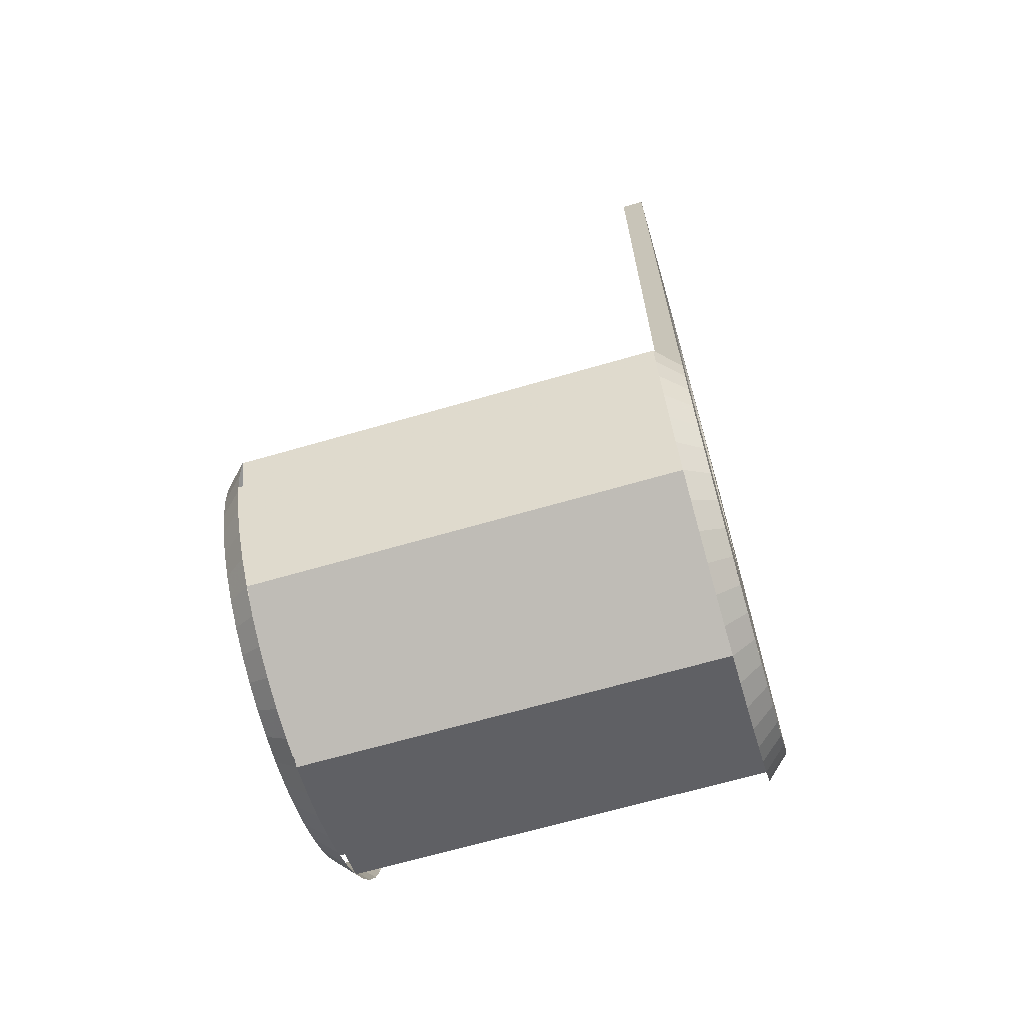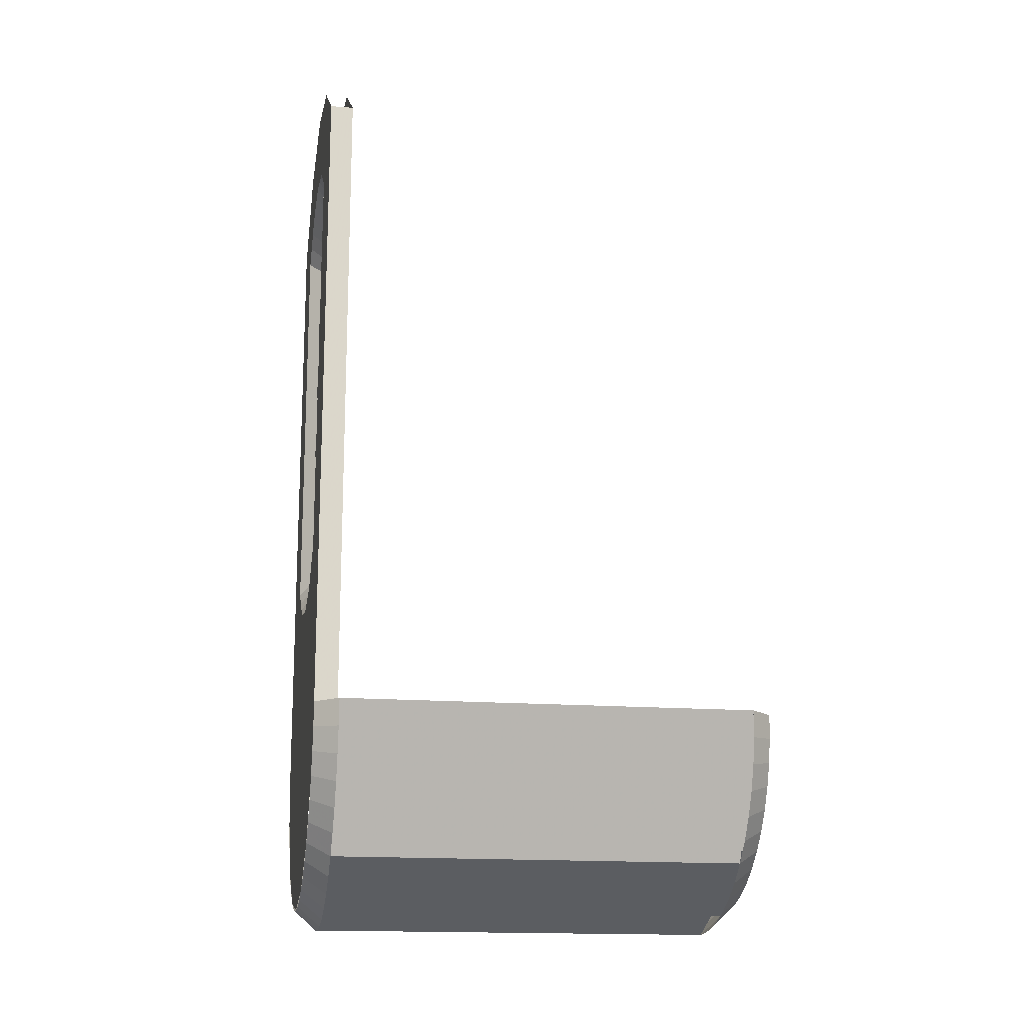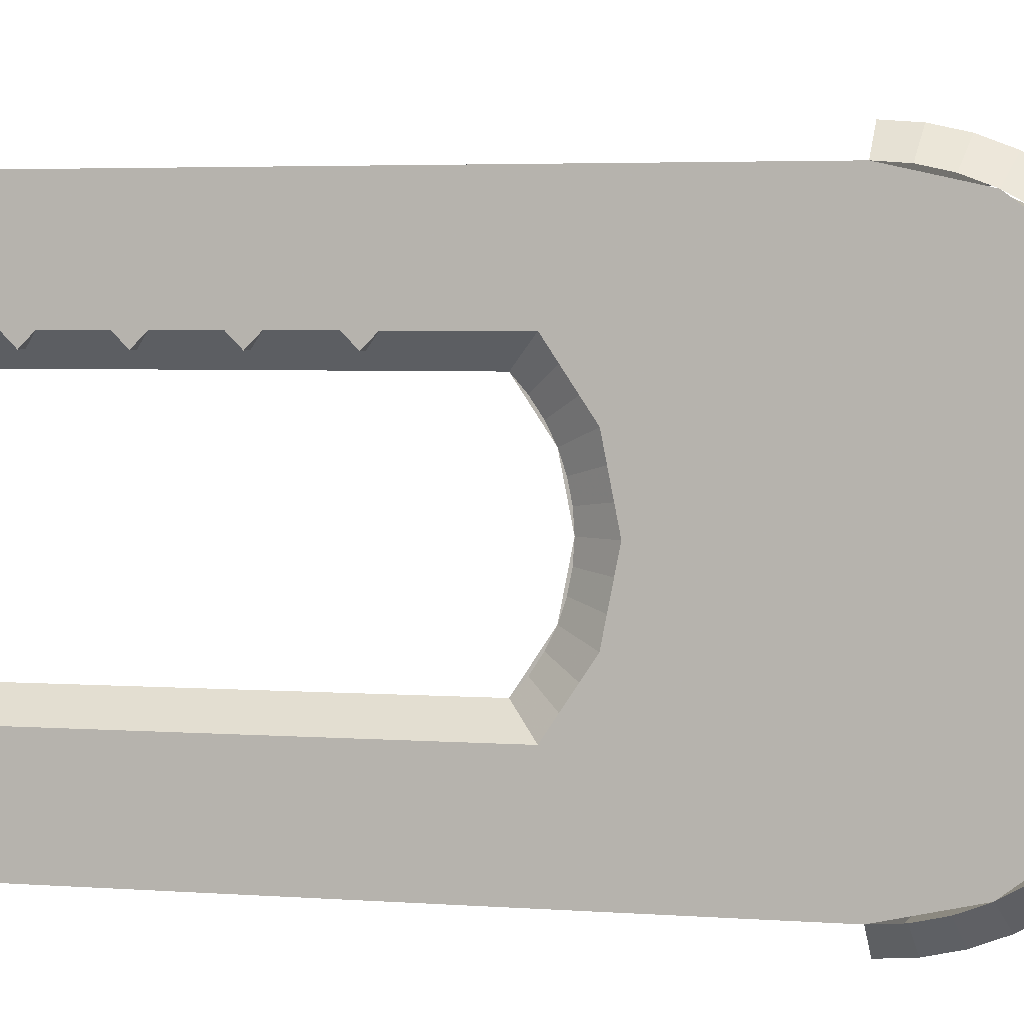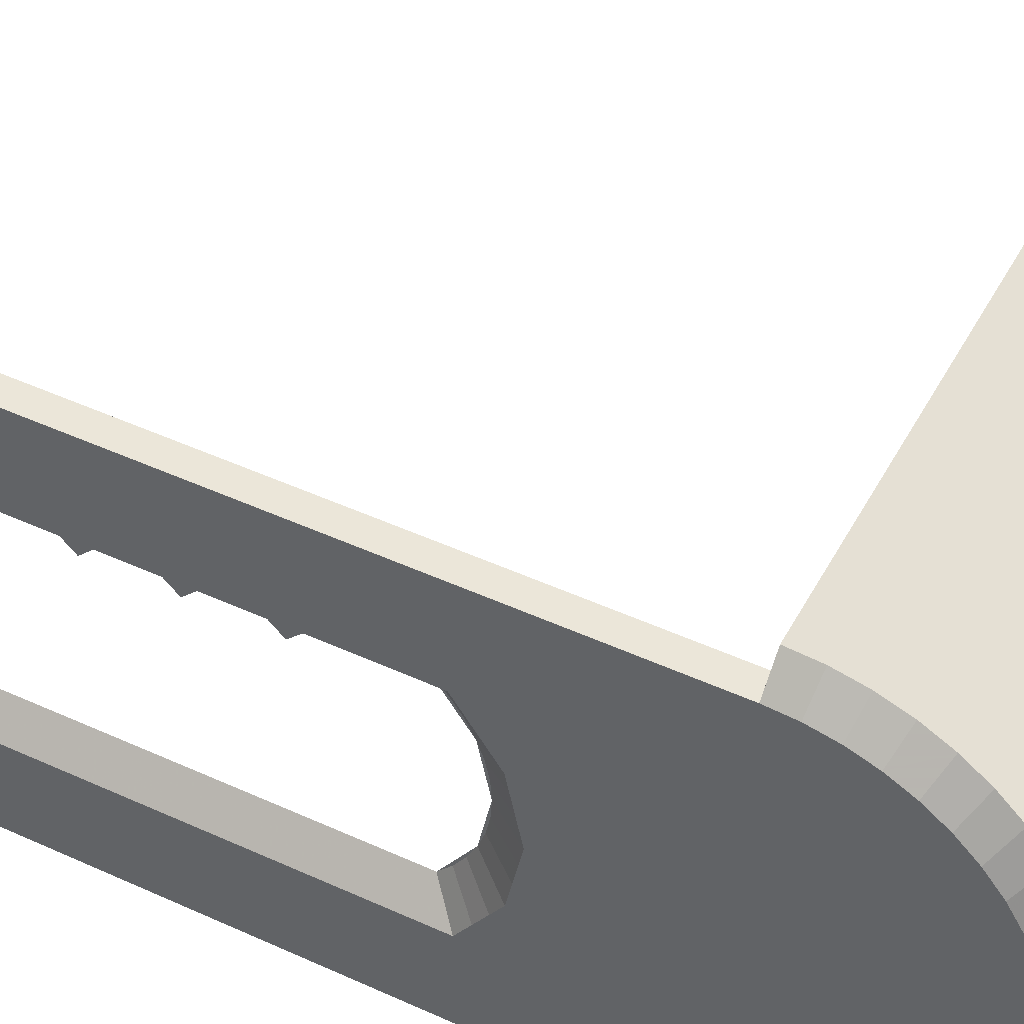
<metadata>
{"format":"obj","ext":"obj","renderer":"f3d","projection":"perspective","resolution":1024,"background":"white","views":[{"elev":-67.0,"azim":-163.8,"up":"+Y"},{"elev":-16.2,"azim":-9.4,"up":"+Y"},{"elev":3.5,"azim":-74.5,"up":"+Z"},{"elev":47.4,"azim":-62.7,"up":"+Z"}]}
</metadata>
<code>
v -1.9 -2.8 0
v -1.9 -2.8 0.9
v -1.9 -3.366 0.6364
v -1.9 -2.8 0
v -1.9 -3.366 0.6364
v -1.9 -3.6 0
v -1.9 -2.8 0
v -1.9 -3.6 0
v -1.9 -3.366 -0.6364
v -1.9 -2.8 0
v -1.9 -3.366 -0.6364
v -1.9 -2.8 -0.9
v -1.9 -3.366 0.6364
v -1.9 -2.8 0.9
v 0 -2.8 0.9
v 0 -3.366 0.6364
v -1.9 -3.6 0
v -1.9 -3.366 0.6364
v 0 -3.366 0.6364
v 0 -3.6 0
v -1.9 -3.366 -0.6364
v -1.9 -3.6 0
v 0 -3.6 0
v 0 -3.366 -0.6364
v -1.9 -2.8 -0.9
v -1.9 -3.366 -0.6364
v 0 -3.366 -0.6364
v 0 -2.8 -0.9
v -0.1 -3.429 0.7071
v -0.1 -2.8 1
v -1.9 -2.8 1
v -1.9 -3.429 0.7071
v -0.1 -3.689 0
v -0.1 -3.429 0.7071
v -1.9 -3.429 0.7071
v -1.9 -3.689 0
v -0.1 -3.429 -0.7071
v -0.1 -3.689 0
v -1.9 -3.689 0
v -1.9 -3.429 -0.7071
v -0.1 -2.8 -1
v -0.1 -3.429 -0.7071
v -1.9 -3.429 -0.7071
v -1.9 -2.8 -1
v 0 -2.8 -0.9
v 0 -2.904 -0.8923
v -0.1 -2.916 -0.9914
v -0.1 -2.8 -1
v 0 -2.904 -0.8923
v 0 -3.007 -0.8693
v -0.1 -3.03 -0.9659
v -0.1 -2.916 -0.9914
v 0 -3.007 -0.8693
v 0 -3.106 -0.8315
v -0.1 -3.14 -0.9239
v -0.1 -3.03 -0.9659
v 0 -3.106 -0.8315
v 0 -3.2 -0.7794
v -0.1 -3.244 -0.866
v -0.1 -3.14 -0.9239
v 0 -3.2 -0.7794
v 0 -3.287 -0.7141
v -0.1 -3.341 -0.7934
v -0.1 -3.244 -0.866
v 0 -3.287 -0.7141
v 0 -3.366 -0.6364
v -0.1 -3.429 -0.7071
v -0.1 -3.341 -0.7934
v 0 -3.366 -0.6364
v 0 -3.435 -0.5479
v -0.1 -3.505 -0.6088
v -0.1 -3.429 -0.7071
v 0 -3.435 -0.5479
v 0 -3.493 -0.45
v -0.1 -3.57 -0.5
v -0.1 -3.505 -0.6088
v 0 -3.493 -0.45
v 0 -3.539 -0.3444
v -0.1 -3.621 -0.3827
v -0.1 -3.57 -0.5
v 0 -3.539 -0.3444
v 0 -3.573 -0.2329
v -0.1 -3.659 -0.2588
v -0.1 -3.621 -0.3827
v 0 -3.573 -0.2329
v 0 -3.593 -0.1174
v -0.1 -3.681 -0.1305
v -0.1 -3.659 -0.2588
v 0 -3.593 -0.1174
v 0 -3.6 0
v -0.1 -3.689 0
v -0.1 -3.681 -0.1305
v 0 -2.8 0.9
v 0 -2.904 0.8923
v -0.1 -2.916 0.9914
v -0.1 -2.8 1
v 0 -2.904 0.8923
v 0 -3.007 0.8693
v -0.1 -3.03 0.9659
v -0.1 -2.916 0.9914
v 0 -3.007 0.8693
v 0 -3.106 0.8315
v -0.1 -3.14 0.9239
v -0.1 -3.03 0.9659
v 0 -3.106 0.8315
v 0 -3.2 0.7794
v -0.1 -3.244 0.866
v -0.1 -3.14 0.9239
v 0 -3.2 0.7794
v 0 -3.287 0.7141
v -0.1 -3.341 0.7934
v -0.1 -3.244 0.866
v 0 -3.287 0.7141
v 0 -3.366 0.6364
v -0.1 -3.429 0.7071
v -0.1 -3.341 0.7934
v 0 -3.366 0.6364
v 0 -3.435 0.5479
v -0.1 -3.505 0.6088
v -0.1 -3.429 0.7071
v 0 -3.435 0.5479
v 0 -3.493 0.45
v -0.1 -3.57 0.5
v -0.1 -3.505 0.6088
v 0 -3.493 0.45
v 0 -3.539 0.3444
v -0.1 -3.621 0.3827
v -0.1 -3.57 0.5
v 0 -3.539 0.3444
v 0 -3.573 0.2329
v -0.1 -3.659 0.2588
v -0.1 -3.621 0.3827
v 0 -3.573 0.2329
v 0 -3.593 0.1174
v -0.1 -3.681 0.1305
v -0.1 -3.659 0.2588
v 0 -3.593 0.1174
v 0 -3.6 0
v -0.1 -3.689 0
v -0.1 -3.681 0.1305
v -2 -2.8 0.9
v -2 -2.904 0.8923
v -1.9 -2.916 0.9914
v -1.9 -2.8 1
v -2 -2.904 0.8923
v -2 -3.007 0.8693
v -1.9 -3.03 0.9659
v -1.9 -2.916 0.9914
v -2 -3.007 0.8693
v -2 -3.106 0.8315
v -1.9 -3.14 0.9239
v -1.9 -3.03 0.9659
v -2 -3.106 0.8315
v -2 -3.2 0.7794
v -1.9 -3.244 0.866
v -1.9 -3.14 0.9239
v -2 -3.2 0.7794
v -2 -3.287 0.7141
v -1.9 -3.341 0.7934
v -1.9 -3.244 0.866
v -2 -3.287 0.7141
v -2 -3.366 0.6364
v -1.9 -3.429 0.7071
v -1.9 -3.341 0.7934
v -2 -3.366 0.6364
v -2 -3.435 0.5479
v -1.9 -3.505 0.6088
v -1.9 -3.429 0.7071
v -2 -3.435 0.5479
v -2 -3.493 0.45
v -1.9 -3.57 0.5
v -1.9 -3.505 0.6088
v -2 -3.493 0.45
v -2 -3.539 0.3444
v -1.9 -3.621 0.3827
v -1.9 -3.57 0.5
v -2 -3.539 0.3444
v -2 -3.573 0.2329
v -1.9 -3.659 0.2588
v -1.9 -3.621 0.3827
v -2 -3.573 0.2329
v -2 -3.593 0.1174
v -1.9 -3.681 0.1305
v -1.9 -3.659 0.2588
v -2 -3.593 0.1174
v -2 -3.6 0
v -1.9 -3.689 0
v -1.9 -3.681 0.1305
v -2 -2.8 -0.9
v -2 -2.904 -0.8923
v -1.9 -2.916 -0.9914
v -1.9 -2.8 -1
v -2 -2.904 -0.8923
v -2 -3.007 -0.8693
v -1.9 -3.03 -0.9659
v -1.9 -2.916 -0.9914
v -2 -3.007 -0.8693
v -2 -3.106 -0.8315
v -1.9 -3.14 -0.9239
v -1.9 -3.03 -0.9659
v -2 -3.106 -0.8315
v -2 -3.2 -0.7794
v -1.9 -3.244 -0.866
v -1.9 -3.14 -0.9239
v -2 -3.2 -0.7794
v -2 -3.287 -0.7141
v -1.9 -3.341 -0.7934
v -1.9 -3.244 -0.866
v -2 -3.287 -0.7141
v -2 -3.366 -0.6364
v -1.9 -3.429 -0.7071
v -1.9 -3.341 -0.7934
v -2 -3.366 -0.6364
v -2 -3.435 -0.5479
v -1.9 -3.505 -0.6088
v -1.9 -3.429 -0.7071
v -2 -3.435 -0.5479
v -2 -3.493 -0.45
v -1.9 -3.57 -0.5
v -1.9 -3.505 -0.6088
v -2 -3.493 -0.45
v -2 -3.539 -0.3444
v -1.9 -3.621 -0.3827
v -1.9 -3.57 -0.5
v -2 -3.539 -0.3444
v -2 -3.573 -0.2329
v -1.9 -3.659 -0.2588
v -1.9 -3.621 -0.3827
v -2 -3.573 -0.2329
v -2 -3.593 -0.1174
v -1.9 -3.681 -0.1305
v -1.9 -3.659 -0.2588
v -2 -3.593 -0.1174
v -2 -3.6 0
v -1.9 -3.689 0
v -1.9 -3.681 -0.1305
v -1.9 -0.3 0.4
v -1.9 -0.2512 0.3444
v -2 -0.1391 0.4304
v -2 -0.2 0.5
v -1.9 -0.2512 0.3444
v -1.9 -0.2101 0.2828
v -2 -0.08765 0.3535
v -2 -0.1391 0.4304
v -1.9 -0.2101 0.2828
v -1.9 -0.1774 0.2165
v -2 -0.0467 0.2706
v -2 -0.08765 0.3535
v -1.9 -0.1774 0.2165
v -1.9 -0.1536 0.1464
v -2 -0.017 0.183
v -2 -0.0467 0.2706
v -1.9 -0.1536 0.1464
v -1.9 -0.1391 0.07384
v -2 0.0011 0.0923
v -2 -0.017 0.183
v -1.9 -0.1391 0.07384
v -1.9 -0.1343 0
v -2 0.007099 0
v -2 0.0011 0.0923
v -1.9 -0.1343 0
v -1.9 -0.1391 -0.07384
v -2 0.0011 -0.0923
v -2 0.007099 0
v -1.9 -0.1391 -0.07384
v -1.9 -0.1536 -0.1464
v -2 -0.017 -0.183
v -2 0.0011 -0.0923
v -1.9 -0.1536 -0.1464
v -1.9 -0.1774 -0.2165
v -2 -0.0467 -0.2706
v -2 -0.017 -0.183
v -1.9 -0.1774 -0.2165
v -1.9 -0.2101 -0.2828
v -2 -0.08765 -0.3535
v -2 -0.0467 -0.2706
v -1.9 -0.2101 -0.2828
v -1.9 -0.2512 -0.3444
v -2 -0.1391 -0.4304
v -2 -0.08765 -0.3535
v -1.9 -0.2512 -0.3444
v -1.9 -0.3 -0.4
v -2 -0.2 -0.5
v -2 -0.1391 -0.4304
v -1.9 -1.9 -0.4
v -1.9 -1.949 -0.3444
v -2 -2.061 -0.4304
v -2 -2 -0.5
v -1.9 -1.949 -0.3444
v -1.9 -1.99 -0.2828
v -2 -2.112 -0.3535
v -2 -2.061 -0.4304
v -1.9 -1.99 -0.2828
v -1.9 -2.023 -0.2165
v -2 -2.153 -0.2706
v -2 -2.112 -0.3535
v -1.9 -2.023 -0.2165
v -1.9 -2.046 -0.1464
v -2 -2.183 -0.183
v -2 -2.153 -0.2706
v -1.9 -2.046 -0.1464
v -1.9 -2.061 -0.07384
v -2 -2.201 -0.0923
v -2 -2.183 -0.183
v -1.9 -2.061 -0.07384
v -1.9 -2.066 0
v -2 -2.207 0
v -2 -2.201 -0.0923
v -1.9 -2.066 0
v -1.9 -2.061 0.07384
v -2 -2.201 0.0923
v -2 -2.207 0
v -1.9 -2.061 0.07384
v -1.9 -2.046 0.1464
v -2 -2.183 0.183
v -2 -2.201 0.0923
v -1.9 -2.046 0.1464
v -1.9 -2.023 0.2165
v -2 -2.153 0.2706
v -2 -2.183 0.183
v -1.9 -2.023 0.2165
v -1.9 -1.99 0.2828
v -2 -2.112 0.3535
v -2 -2.153 0.2706
v -1.9 -1.99 0.2828
v -1.9 -1.949 0.3444
v -2 -2.061 0.4304
v -2 -2.112 0.3535
v -1.9 -1.949 0.3444
v -1.9 -1.9 0.4
v -2 -2 0.5
v -2 -2.061 0.4304
v -2 0.3728 0
v -2 0 0.9
v -1.9 0 0.9
v -1.9 0.3728 0
v -2 0 -0.9
v -2 0.3728 0
v -1.9 0.3728 0
v -1.9 0 -0.9
v -2 -0.0467 0.2706
v -2 0.2759 0.4871
v -2 0 0.9
v -2 -0.2 0.5
v -2 0.007099 0
v -2 0.3728 0
v -2 0.2759 0.4871
v -2 -0.0467 0.2706
v -2 -0.0467 -0.2706
v -2 0.2759 -0.4871
v -2 0.3728 0
v -2 0.007099 0
v -2 -0.2 -0.5
v -2 0 -0.9
v -2 0.2759 -0.4871
v -2 -0.0467 -0.2706
v -2 -2.8 -0.9
v -2 -2 -0.5
v -2 -3.106 -0.8315
v -2 -3.106 -0.8315
v -2 -2 -0.5
v -2 -2.153 -0.2706
v -2 -3.366 -0.6364
v -2 -3.366 -0.6364
v -2 -2.153 -0.2706
v -2 -3.539 -0.3444
v -2 -3.539 -0.3444
v -2 -2.153 -0.2706
v -2 -2.207 0
v -2 -3.6 0
v -2 -3.106 0.8315
v -2 -2 0.5
v -2 -2.8 0.9
v -2 -3.366 0.6364
v -2 -2.153 0.2706
v -2 -2 0.5
v -2 -3.106 0.8315
v -2 -3.539 0.3444
v -2 -2.153 0.2706
v -2 -3.366 0.6364
v -2 -3.6 0
v -2 -2.207 0
v -2 -2.153 0.2706
v -2 -3.539 0.3444
v -2 -0.2 0.5
v -2 0 0.9
v -2 -2.8 0.9
v -2 -2 0.5
v -2 0 -0.9
v -2 -0.2 -0.5
v -2 -2 -0.5
v -2 -2.8 -0.9
v -2 -0.2 -0.5
v -1.9 -0.3 -0.4
v -1.9 -1.9 -0.4
v -2 -2 -0.5
v -2 -2 0.5
v -1.9 -1.9 0.4
v -1.9 -0.3 0.4
v -2 -0.2 0.5
v -2 -1.6 0.5
v -2 -1.55 0.45
v -2 -1.5 0.5
v -1.95 -1.55 0.45
v -2 -1.55 0.45
v -2 -1.6 0.5
v -2 -1.5 0.5
v -2 -1.55 0.45
v -1.95 -1.55 0.45
v -2 -1.3 0.5
v -2 -1.25 0.45
v -2 -1.2 0.5
v -1.95 -1.25 0.45
v -2 -1.25 0.45
v -2 -1.3 0.5
v -2 -1.2 0.5
v -2 -1.25 0.45
v -1.95 -1.25 0.45
v -2 -1 0.5
v -2 -0.95 0.45
v -2 -0.9 0.5
v -1.95 -0.95 0.45
v -2 -0.95 0.45
v -2 -1 0.5
v -2 -0.9 0.5
v -2 -0.95 0.45
v -1.95 -0.95 0.45
v -2 -0.7 0.5
v -2 -0.65 0.45
v -2 -0.6 0.5
v -1.95 -0.65 0.45
v -2 -0.65 0.45
v -2 -0.7 0.5
v -2 -0.6 0.5
v -2 -0.65 0.45
v -1.95 -0.65 0.45
v -2 -2.8 0.9
v 0 -2.8 0.9
v -0.1 -2.8 1
v -1.9 -2.8 1
v -1.9 -2.8 -1
v -0.1 -2.8 -1
v 0 -2.8 -0.9
v -2 -2.8 -0.9
v -2 0 -0.9
v -2 -2.8 -0.9
v -1.9 -2.8 -0.9
v -1.9 0 -0.9
v -1.9 0 0.9
v -1.9 -2.8 0.9
v -2 -2.8 0.9
v -2 0 0.9
v -1.9 -0.1775 -0.2165
v -1.9 -0.1345 0
v -1.9 0.373 0
v -1.9 0.276 -0.487
v -1.9 -0.3 -0.4
v -1.9 -0.1775 -0.2165
v -1.9 0.276 -0.487
v -1.9 0 -0.9
v -1.9 -1.9 -0.4
v -1.9 -0.3 -0.4
v -1.9 0 -0.9
v -1.9 -2.8 -0.9
v -1.9 -1.9 -0.4
v -1.9 -2.8 -0.9
v -1.9 -2.022 -0.2165
v -1.9 -2.066 0
v -1.9 -2.022 -0.2165
v -1.9 -2.8 -0.9
v -1.9 -2.8 0.9
v -1.9 -2.066 0
v -1.9 -2.8 0.9
v -1.9 -2.022 0.2165
v -1.9 -2.022 0.2165
v -1.9 -2.8 0.9
v -1.9 -1.9 0.4
v -1.9 -1.9 0.4
v -1.9 -2.8 0.9
v -1.9 0 0.9
v -1.9 -0.3 0.4
v -1.9 -0.3 0.4
v -1.9 0 0.9
v -1.9 0.276 0.487
v -1.9 -0.1775 0.2165
v -1.9 -0.1775 0.2165
v -1.9 0.276 0.487
v -1.9 0.373 0
v -1.9 -0.1345 0
g mesh4353456
f 1 2 3
f 4 5 6
f 7 8 9
f 10 11 12
g mesh4353458
f 13 14 15
f 15 16 13
f 17 18 19
f 19 20 17
f 21 22 23
f 23 24 21
f 25 26 27
f 27 28 25
g mesh4353463
f 29 30 31
f 31 32 29
f 33 34 35
f 35 36 33
f 37 38 39
f 39 40 37
f 41 42 43
f 43 44 41
g mesh4353468
f 45 46 47
f 47 48 45
f 49 50 51
f 51 52 49
f 53 54 55
f 55 56 53
f 57 58 59
f 59 60 57
f 61 62 63
f 63 64 61
f 65 66 67
f 67 68 65
f 69 70 71
f 71 72 69
f 73 74 75
f 75 76 73
f 77 78 79
f 79 80 77
f 81 82 83
f 83 84 81
f 85 86 87
f 87 88 85
f 89 90 91
f 91 92 89
g mesh4353470
f 93 95 94
f 95 93 96
f 97 99 98
f 99 97 100
f 101 103 102
f 103 101 104
f 105 107 106
f 107 105 108
f 109 111 110
f 111 109 112
f 113 115 114
f 115 113 116
f 117 119 118
f 119 117 120
f 121 123 122
f 123 121 124
f 125 127 126
f 127 125 128
f 129 131 130
f 131 129 132
f 133 135 134
f 135 133 136
f 137 139 138
f 139 137 140
g mesh4353472
f 141 142 143
f 143 144 141
f 145 146 147
f 147 148 145
f 149 150 151
f 151 152 149
f 153 154 155
f 155 156 153
f 157 158 159
f 159 160 157
f 161 162 163
f 163 164 161
f 165 166 167
f 167 168 165
f 169 170 171
f 171 172 169
f 173 174 175
f 175 176 173
f 177 178 179
f 179 180 177
f 181 182 183
f 183 184 181
f 185 186 187
f 187 188 185
g mesh4353474
f 189 191 190
f 191 189 192
f 193 195 194
f 195 193 196
f 197 199 198
f 199 197 200
f 201 203 202
f 203 201 204
f 205 207 206
f 207 205 208
f 209 211 210
f 211 209 212
f 213 215 214
f 215 213 216
f 217 219 218
f 219 217 220
f 221 223 222
f 223 221 224
f 225 227 226
f 227 225 228
f 229 231 230
f 231 229 232
f 233 235 234
f 235 233 236
g mesh4353477
f 237 239 238
f 239 237 240
f 241 243 242
f 243 241 244
f 245 247 246
f 247 245 248
f 249 251 250
f 251 249 252
f 253 255 254
f 255 253 256
f 257 259 258
f 259 257 260
f 261 263 262
f 263 261 264
f 265 267 266
f 267 265 268
f 269 271 270
f 271 269 272
f 273 275 274
f 275 273 276
f 277 279 278
f 279 277 280
f 281 283 282
f 283 281 284
g mesh4353480
f 285 287 286
f 287 285 288
f 289 291 290
f 291 289 292
f 293 295 294
f 295 293 296
f 297 299 298
f 299 297 300
f 301 303 302
f 303 301 304
f 305 307 306
f 307 305 308
f 309 311 310
f 311 309 312
f 313 315 314
f 315 313 316
f 317 319 318
f 319 317 320
f 321 323 322
f 323 321 324
f 325 327 326
f 327 325 328
f 329 331 330
f 331 329 332
g mesh4353486
f 333 334 335
f 335 336 333
f 337 338 339
f 339 340 337
f 341 343 342
f 343 341 344
f 345 347 346
f 347 345 348
f 349 351 350
f 351 349 352
f 353 355 354
f 355 353 356
f 357 359 358
f 360 362 361
f 362 360 363
f 364 366 365
f 367 369 368
f 369 367 370
f 371 373 372
f 374 376 375
f 376 374 377
f 378 380 379
f 381 383 382
f 383 381 384
f 385 387 386
f 387 385 388
f 389 391 390
f 391 389 392
f 393 395 394
f 395 393 396
f 397 399 398
f 399 397 400
f 401 403 402
f 404 406 405
f 407 409 408
f 410 412 411
f 413 415 414
f 416 418 417
f 419 421 420
f 422 424 423
f 425 427 426
f 428 430 429
f 431 433 432
f 434 436 435
f 437 439 438
f 439 437 440
f 441 443 442
f 443 441 444
g mesh4353490
f 445 447 446
f 447 445 448
g mesh4353492
f 449 451 450
f 451 449 452
f 453 455 454
f 455 453 456
f 457 459 458
f 459 457 460
f 461 463 462
f 463 461 464
f 465 467 466
f 468 470 469
f 470 468 471
f 472 474 473
f 475 477 476
f 478 480 479
f 480 478 481
f 482 484 483
f 484 482 485
f 486 488 487
f 488 486 489

</code>
